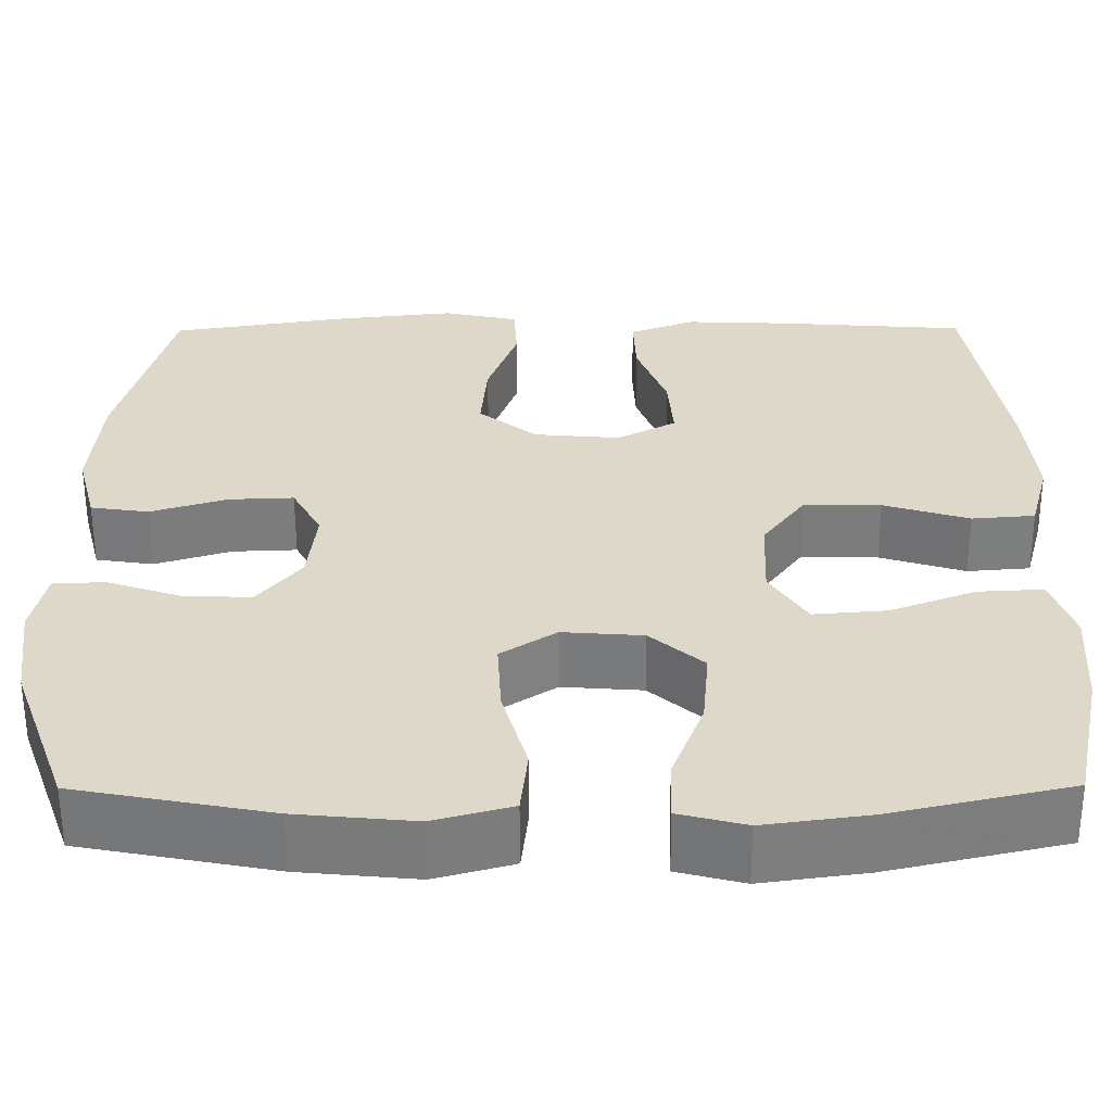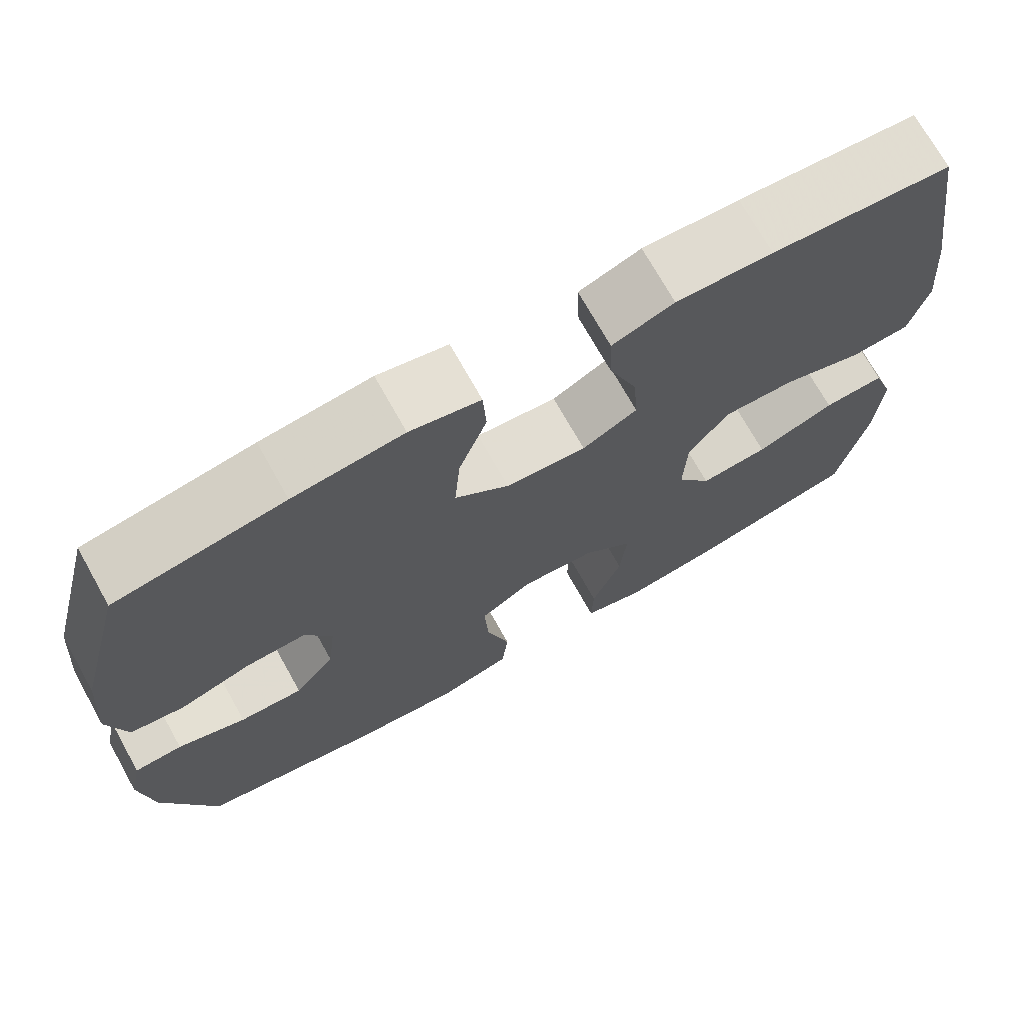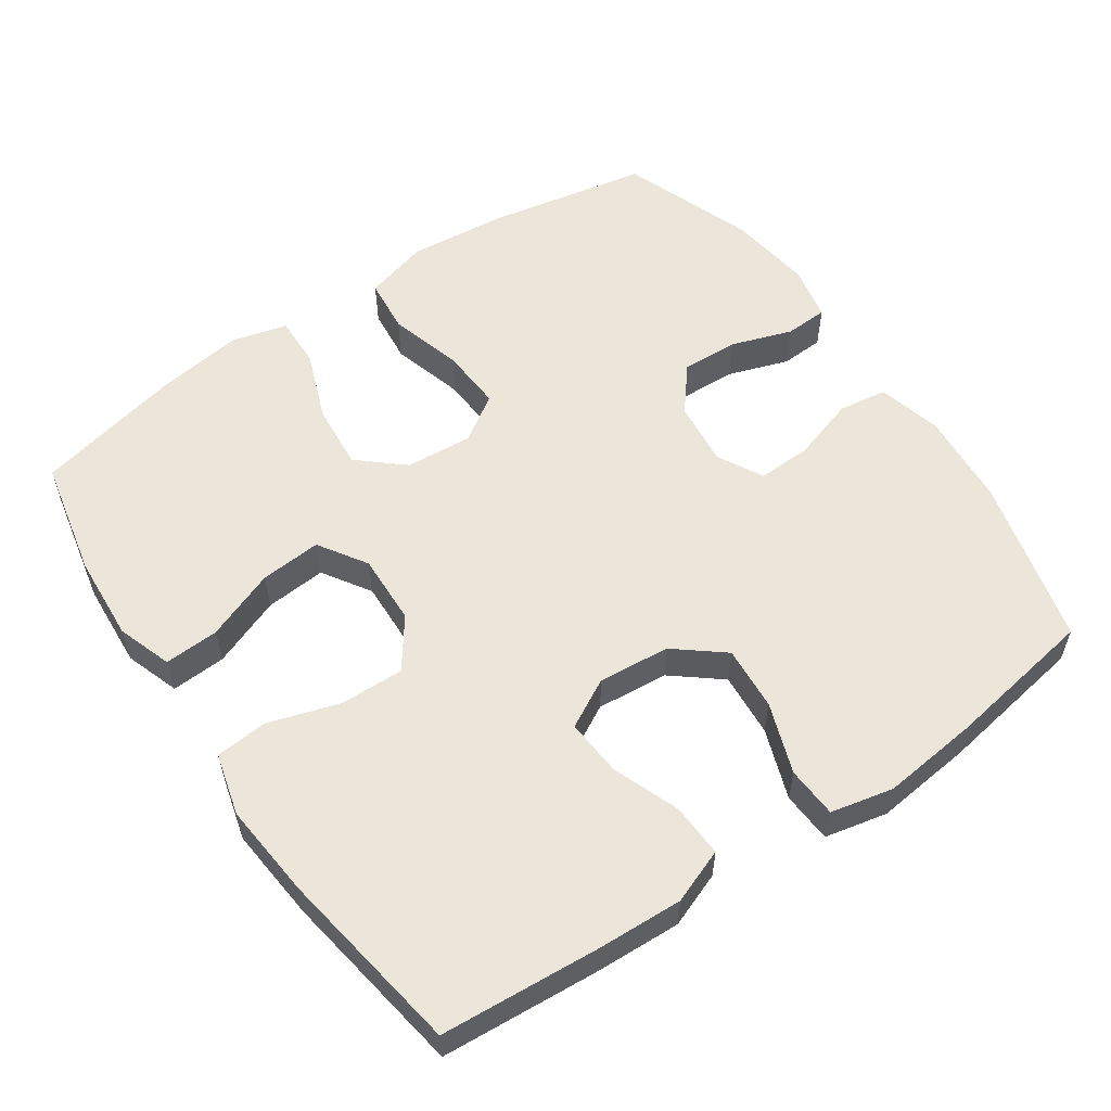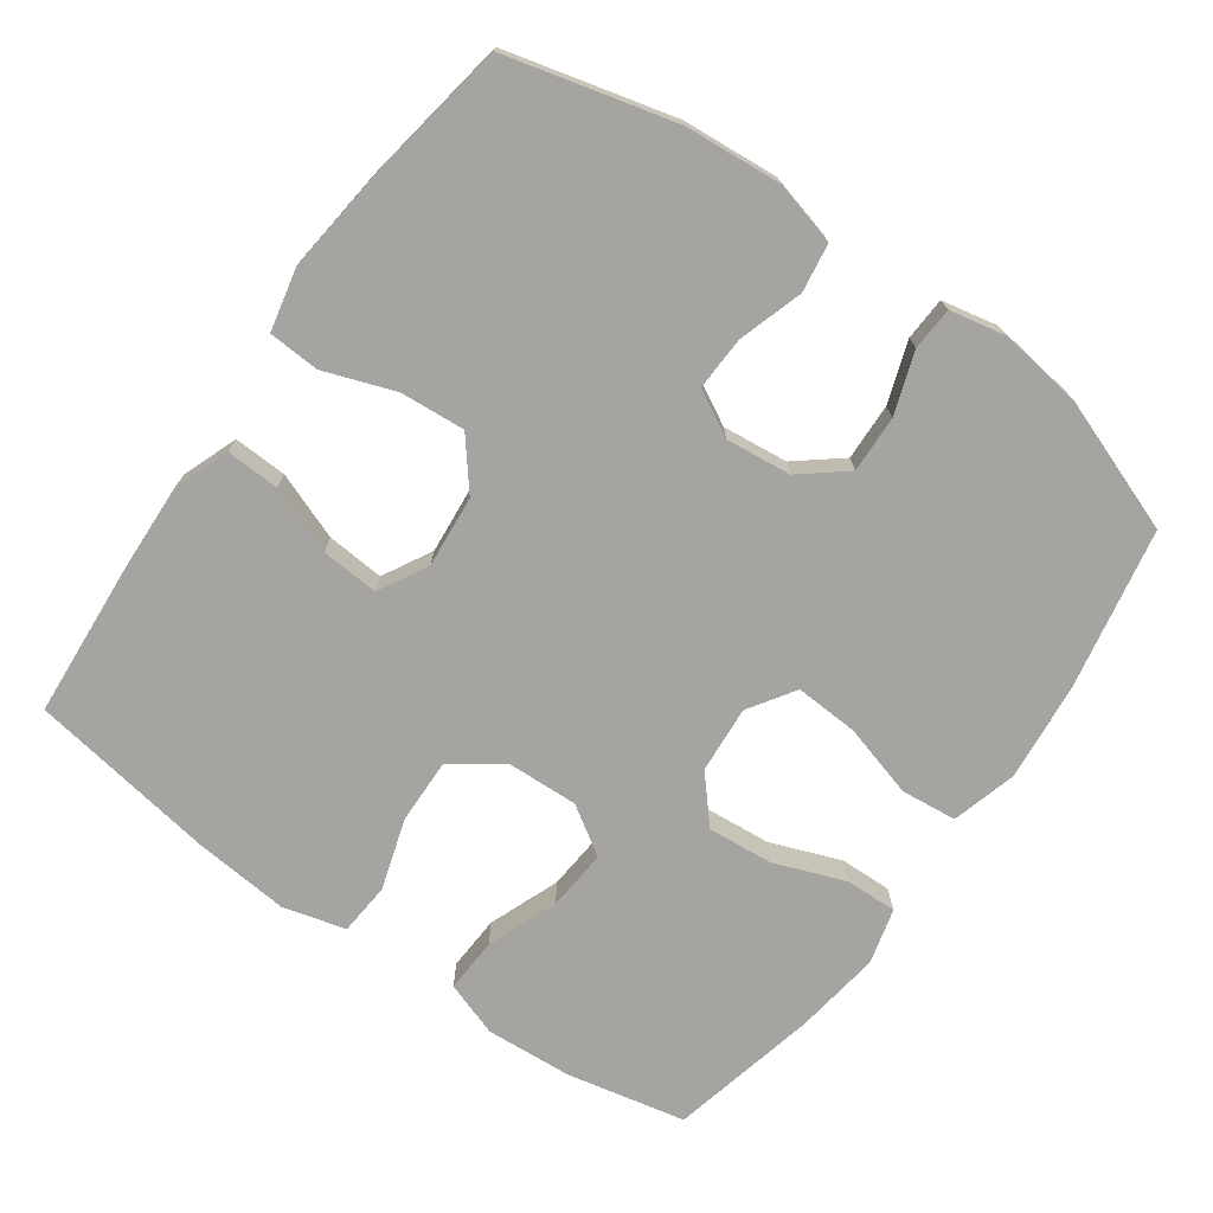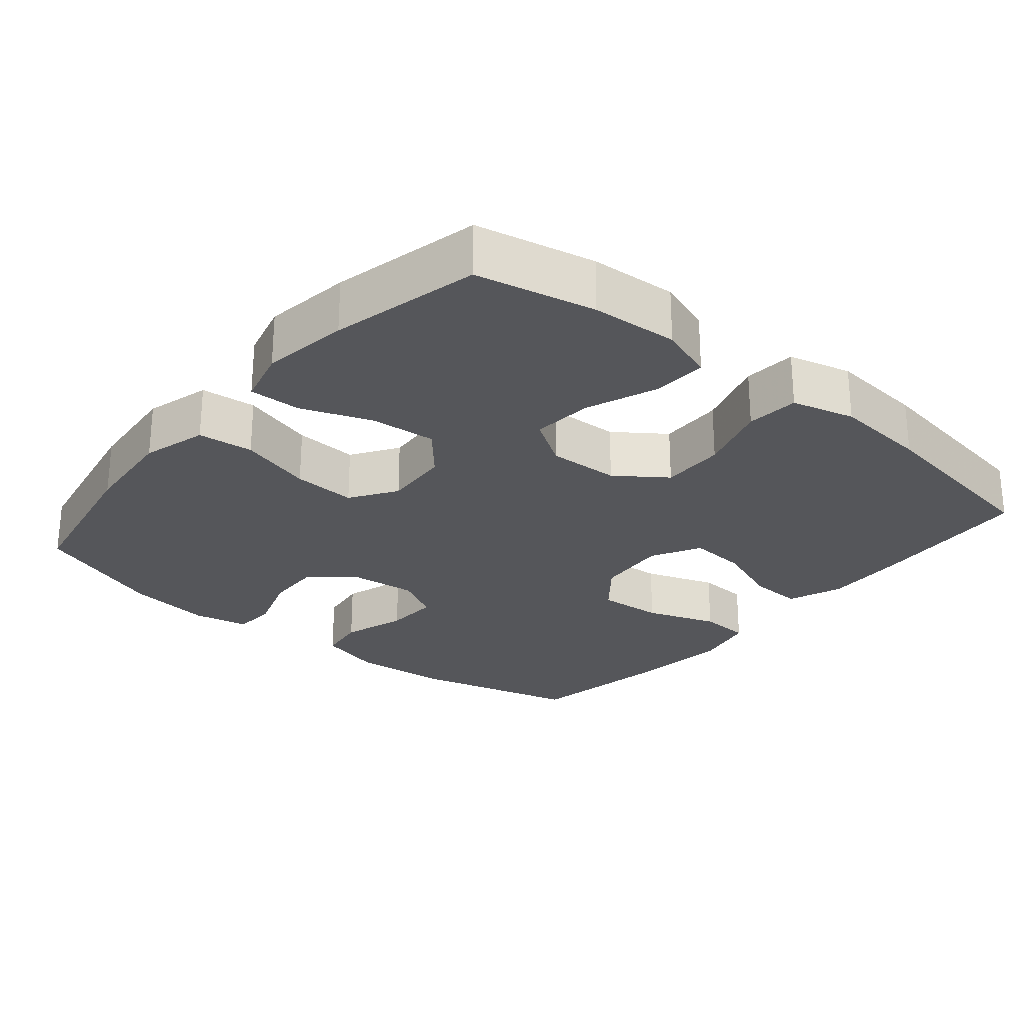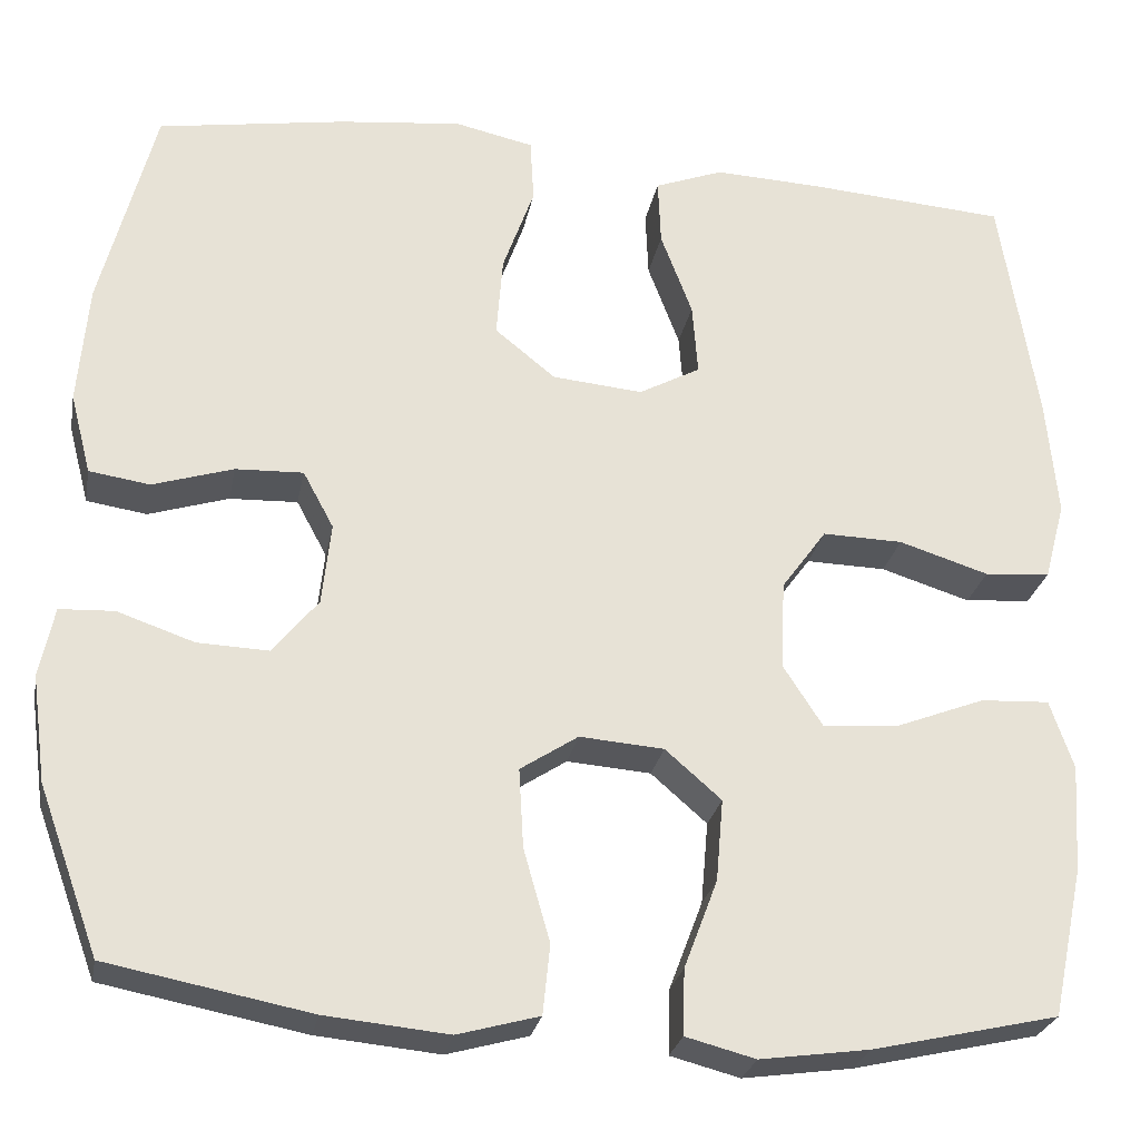
<metadata>
{"format":"obj","ext":"obj","renderer":"f3d","projection":"perspective","resolution":1024,"background":"white","views":[{"elev":-58.9,"azim":-179.8,"up":"+Z"},{"elev":71.7,"azim":150.8,"up":"+Z"},{"elev":56.5,"azim":-34.4,"up":"+Y"},{"elev":-73.3,"azim":54.6,"up":"+Y"},{"elev":-26.0,"azim":-130.0,"up":"+Y"},{"elev":-26.4,"azim":169.3,"up":"+Z"}]}
</metadata>
<code>
v 0.5 0.07 0.5
v 0.56 0.07 0.267
v 0.571 0.07 0.134
v 0.548 0.07 0.045
v 0.481 0.07 0.035
v 0.392 0.07 0.063
v 0.317 0.07 0.066
v 0.283 0.07 0.003
v 0.293 0.07 -0.088
v 0.343 0.07 -0.15
v 0.422 0.07 -0.147
v 0.507 0.07 -0.118
v 0.567 0.07 -0.121
v 0.583 0.07 -0.198
v 0.567 0.07 -0.316
v 0.5 0.07 -0.5
v 0.276 0.07 -0.543
v 0.14 0.07 -0.556
v 0.05 0.07 -0.531
v 0.042 0.07 -0.454
v 0.071 0.07 -0.352
v 0.076 0.07 -0.264
v 0.012 0.07 -0.222
v -0.081 0.07 -0.229
v -0.143 0.07 -0.283
v -0.135 0.07 -0.374
v -0.098 0.07 -0.472
v -0.096 0.07 -0.544
v -0.173 0.07 -0.564
v -0.294 0.07 -0.547
v -0.5 0.07 -0.5
v -0.535 0.07 -0.335
v -0.543 0.07 -0.215
v -0.517 0.07 -0.139
v -0.441 0.07 -0.143
v -0.343 0.07 -0.181
v -0.258 0.07 -0.188
v -0.215 0.07 -0.121
v -0.219 0.07 -0.022
v -0.269 0.07 0.047
v -0.358 0.07 0.045
v -0.457 0.07 0.014
v -0.53 0.07 0.02
v -0.553 0.07 0.107
v -0.541 0.07 0.239
v -0.5 0.07 0.5
v -0.279 0.07 0.516
v -0.16 0.07 0.521
v -0.084 0.07 0.492
v -0.087 0.07 0.418
v -0.122 0.07 0.325
v -0.128 0.07 0.245
v -0.06 0.07 0.208
v 0.04 0.07 0.217
v 0.107 0.07 0.271
v 0.1 0.07 0.361
v 0.065 0.07 0.459
v 0.069 0.07 0.53
v 0.156 0.07 0.549
v 0.292 0.07 0.534
v 0.5 0 0.5
v 0.56 0 0.267
v 0.571 0 0.134
v 0.548 0 0.045
v 0.481 0 0.035
v 0.392 0 0.063
v 0.317 0 0.066
v 0.283 0 0.003
v 0.293 0 -0.088
v 0.343 0 -0.15
v 0.422 0 -0.147
v 0.507 0 -0.118
v 0.567 0 -0.121
v 0.583 0 -0.198
v 0.567 0 -0.316
v 0.5 0 -0.5
v 0.276 0 -0.543
v 0.14 0 -0.556
v 0.05 0 -0.531
v 0.042 0 -0.454
v 0.071 0 -0.352
v 0.076 0 -0.264
v 0.012 0 -0.222
v -0.081 0 -0.229
v -0.143 0 -0.283
v -0.135 0 -0.374
v -0.098 0 -0.472
v -0.096 0 -0.544
v -0.173 0 -0.564
v -0.294 0 -0.547
v -0.5 0 -0.5
v -0.535 0 -0.335
v -0.543 0 -0.215
v -0.517 0 -0.139
v -0.441 0 -0.143
v -0.343 0 -0.181
v -0.258 0 -0.188
v -0.215 0 -0.121
v -0.219 0 -0.022
v -0.269 0 0.047
v -0.358 0 0.045
v -0.457 0 0.014
v -0.53 0 0.02
v -0.553 0 0.107
v -0.541 0 0.239
v -0.5 0 0.5
v -0.279 0 0.516
v -0.16 0 0.521
v -0.084 0 0.492
v -0.087 0 0.418
v -0.122 0 0.325
v -0.128 0 0.245
v -0.06 0 0.208
v 0.04 0 0.217
v 0.107 0 0.271
v 0.1 0 0.361
v 0.065 0 0.459
v 0.069 0 0.53
v 0.156 0 0.549
v 0.292 0 0.534
f 4 5 6
f 3 4 6
f 2 3 6
f 1 2 6
f 60 1 6
f 59 60 6
f 58 59 6
f 57 58 6
f 56 57 6
f 55 56 6 7
f 54 55 7 8
f 53 54 8 9
f 52 53 9 10
f 49 50 51
f 48 49 51
f 47 48 51
f 46 47 51
f 45 46 51
f 44 45 51
f 43 44 51
f 42 43 51
f 41 42 51
f 40 41 51 52
f 39 40 52 10
f 34 35 36
f 33 34 36
f 32 33 36
f 31 32 36
f 30 31 36
f 29 30 36
f 28 29 36
f 27 28 36
f 26 27 36
f 25 26 36 37
f 24 25 37 38
f 19 20 21
f 18 19 21
f 17 18 21
f 16 17 21
f 15 16 21
f 14 15 21
f 13 14 21
f 12 13 21
f 11 12 21
f 10 11 21 22
f 38 39 10
f 24 38 10
f 23 24 10
f 10 22 23
f 66 65 64
f 66 64 63
f 66 63 62
f 66 62 61
f 66 61 120
f 66 120 119
f 66 119 118
f 66 118 117
f 66 117 116
f 67 66 116 115
f 68 67 115 114
f 69 68 114 113
f 70 69 113 112
f 111 110 109
f 111 109 108
f 111 108 107
f 111 107 106
f 111 106 105
f 111 105 104
f 111 104 103
f 111 103 102
f 111 102 101
f 112 111 101 100
f 70 112 100 99
f 96 95 94
f 96 94 93
f 96 93 92
f 96 92 91
f 96 91 90
f 96 90 89
f 96 89 88
f 96 88 87
f 96 87 86
f 97 96 86 85
f 98 97 85 84
f 81 80 79
f 81 79 78
f 81 78 77
f 81 77 76
f 81 76 75
f 81 75 74
f 81 74 73
f 81 73 72
f 81 72 71
f 82 81 71 70
f 70 99 98
f 70 98 84
f 70 84 83
f 83 82 70
f 1 61 62 2
f 2 62 63 3
f 3 63 64 4
f 4 64 65 5
f 5 65 66 6
f 6 66 67 7
f 7 67 68 8
f 8 68 69 9
f 9 69 70 10
f 10 70 71 11
f 11 71 72 12
f 12 72 73 13
f 13 73 74 14
f 14 74 75 15
f 15 75 76 16
f 16 76 77 17
f 17 77 78 18
f 18 78 79 19
f 19 79 80 20
f 20 80 81 21
f 21 81 82 22
f 22 82 83 23
f 23 83 84 24
f 24 84 85 25
f 25 85 86 26
f 26 86 87 27
f 27 87 88 28
f 28 88 89 29
f 29 89 90 30
f 30 90 91 31
f 31 91 92 32
f 32 92 93 33
f 33 93 94 34
f 34 94 95 35
f 35 95 96 36
f 36 96 97 37
f 37 97 98 38
f 38 98 99 39
f 39 99 100 40
f 40 100 101 41
f 41 101 102 42
f 42 102 103 43
f 43 103 104 44
f 44 104 105 45
f 45 105 106 46
f 46 106 107 47
f 47 107 108 48
f 48 108 109 49
f 49 109 110 50
f 50 110 111 51
f 51 111 112 52
f 52 112 113 53
f 53 113 114 54
f 54 114 115 55
f 55 115 116 56
f 56 116 117 57
f 57 117 118 58
f 58 118 119 59
f 59 119 120 60
f 60 120 61 1

</code>
